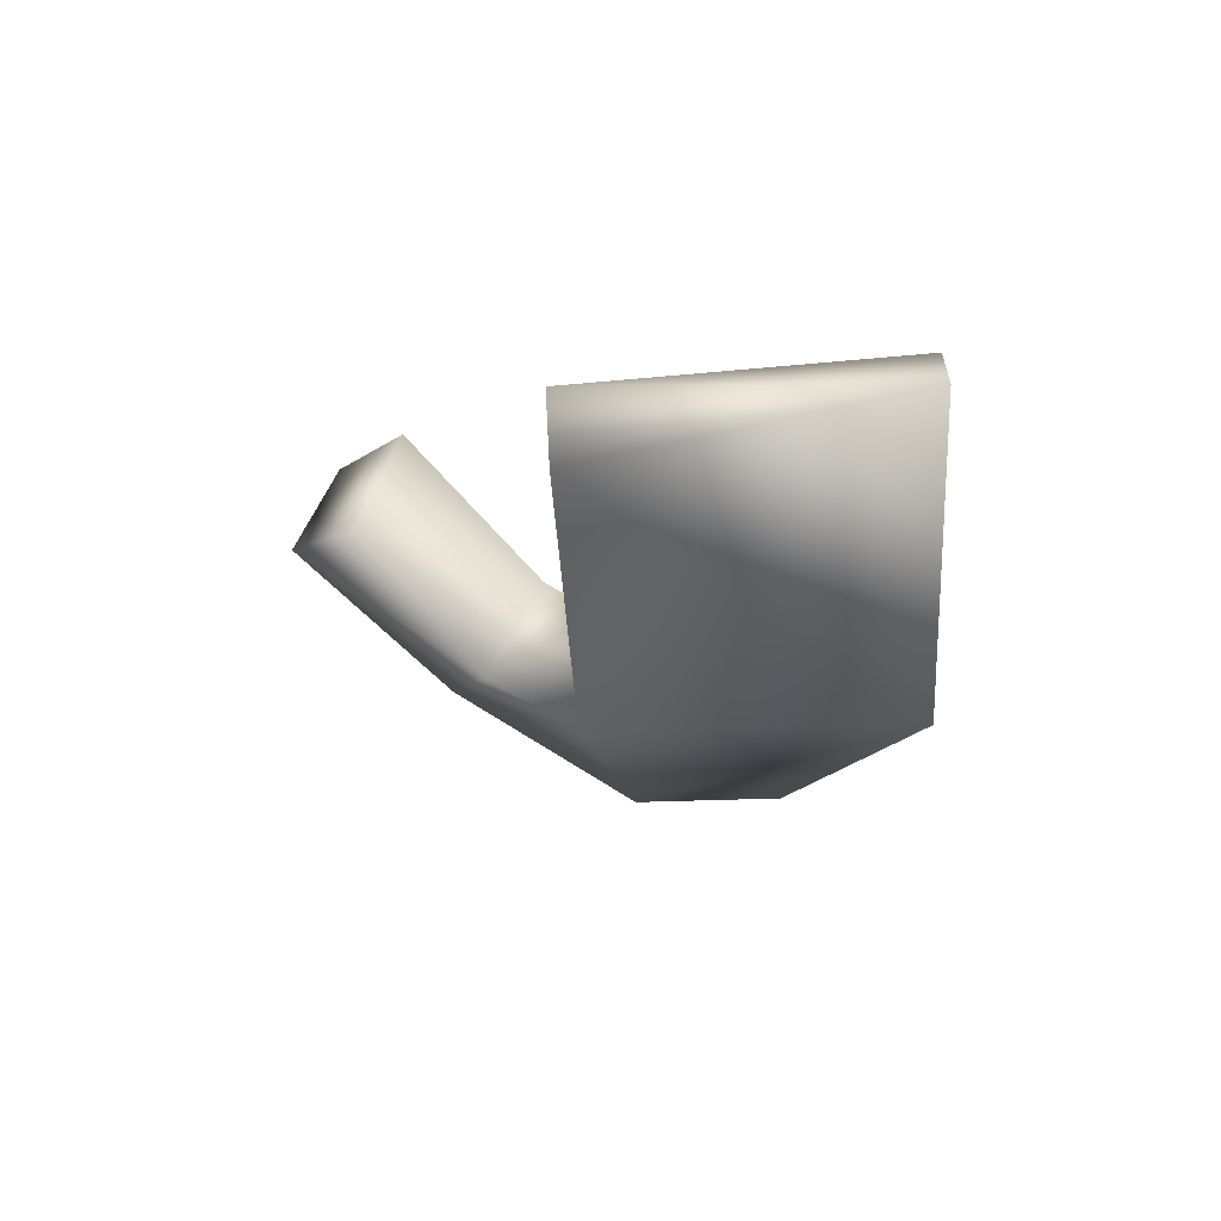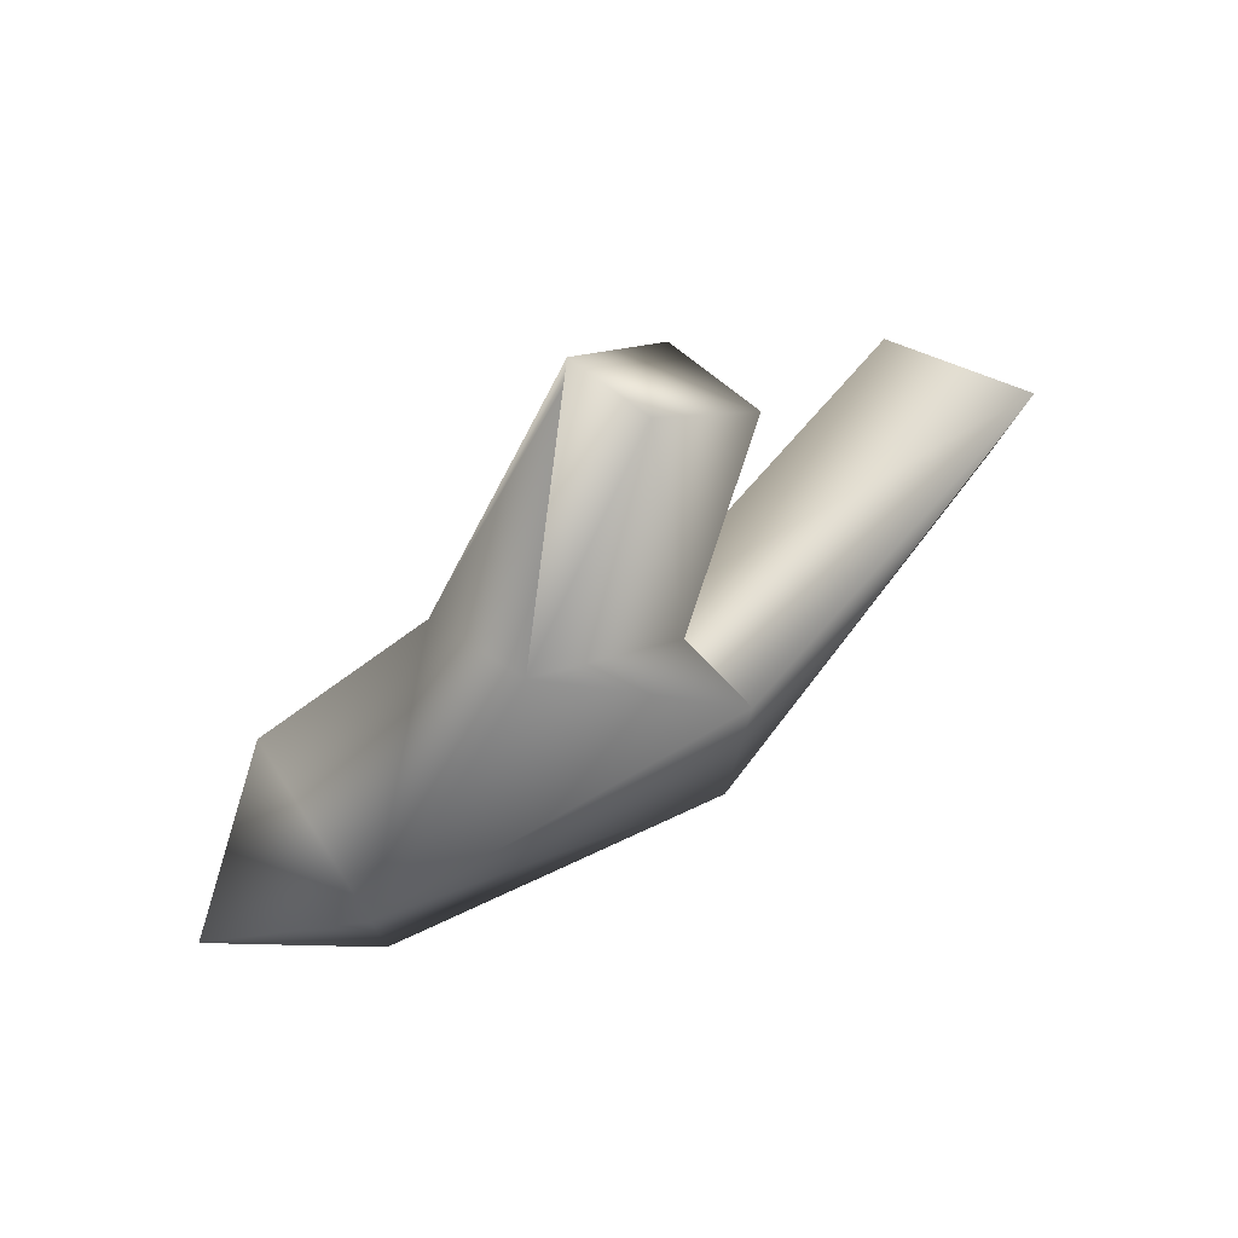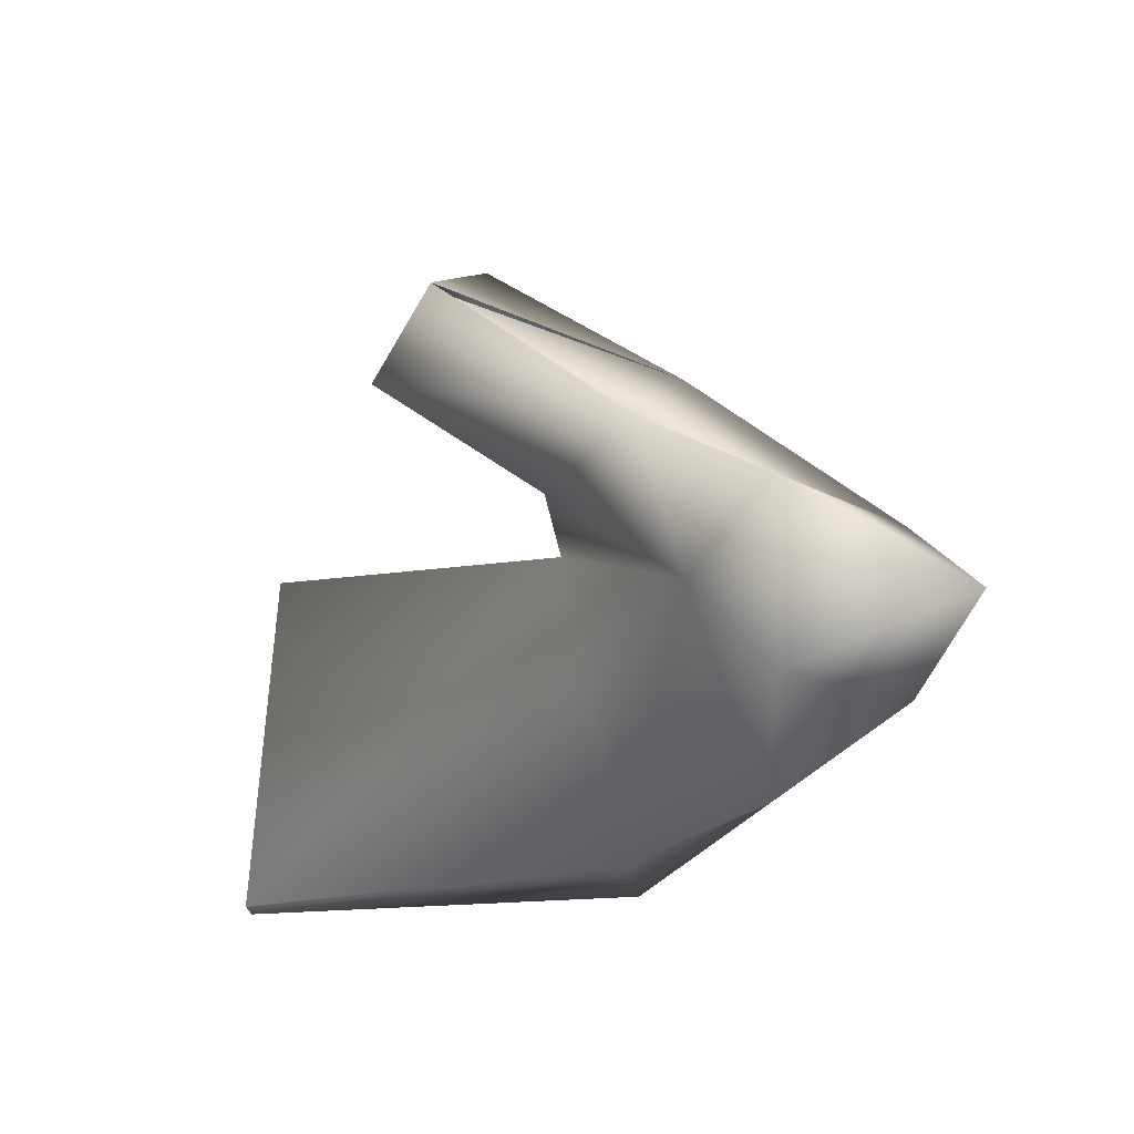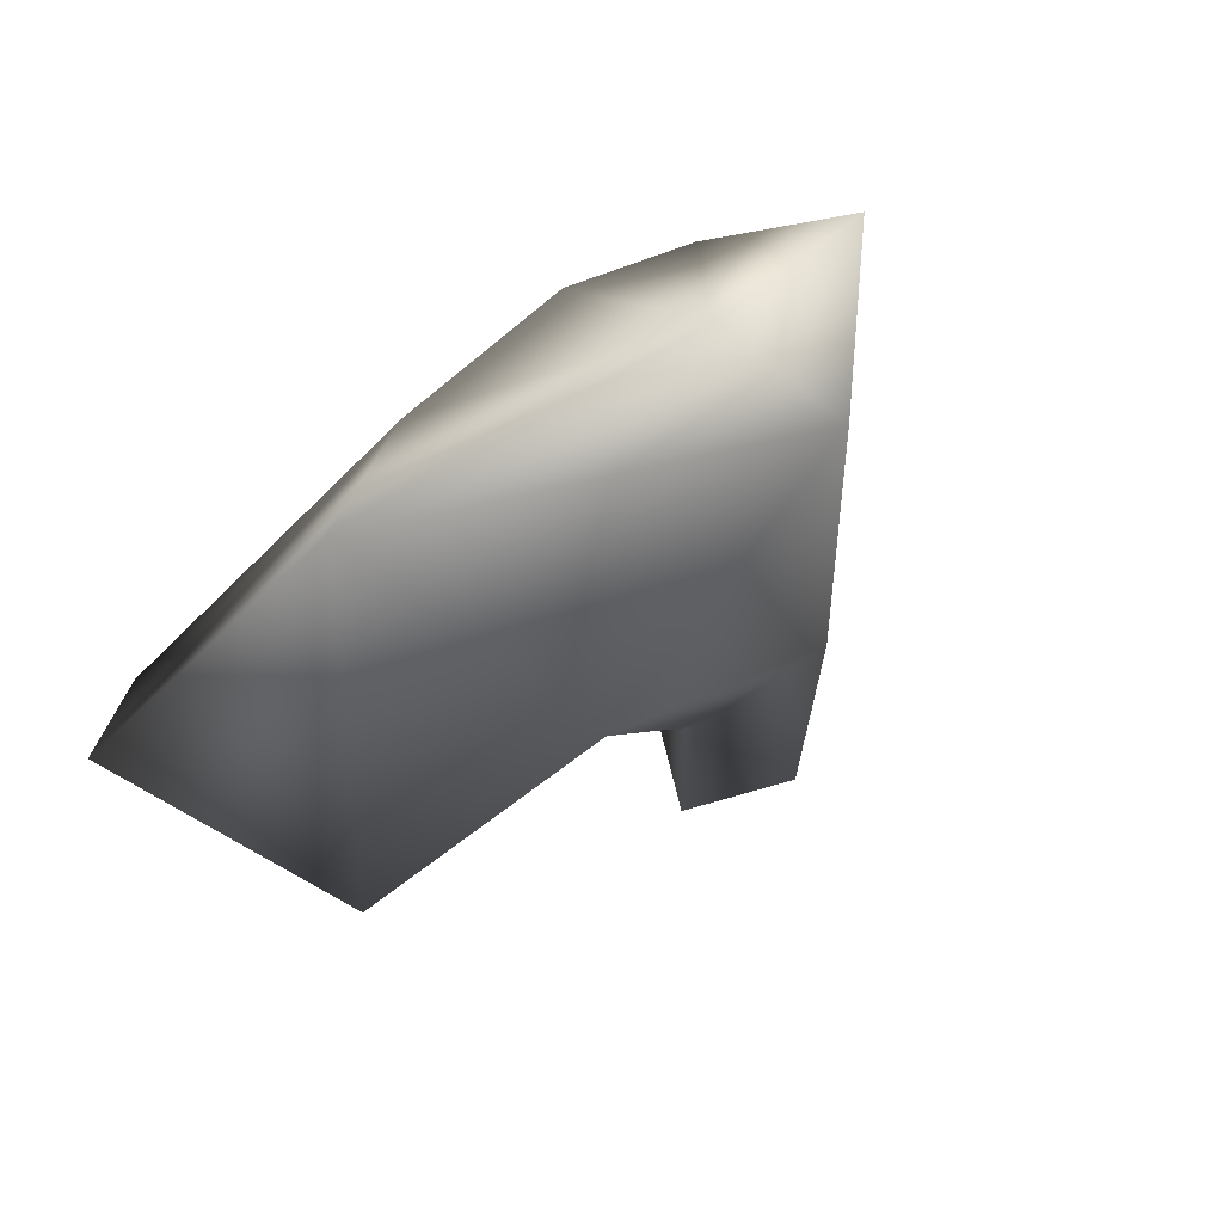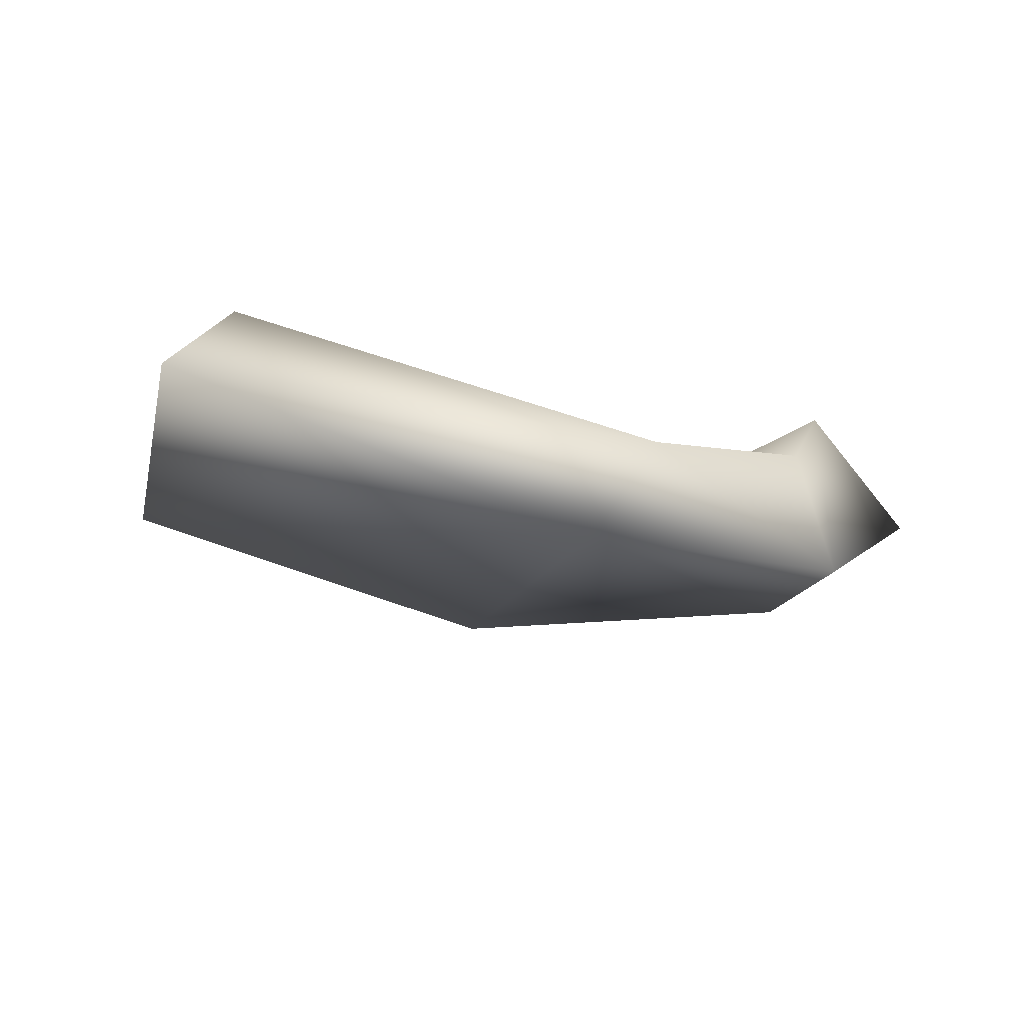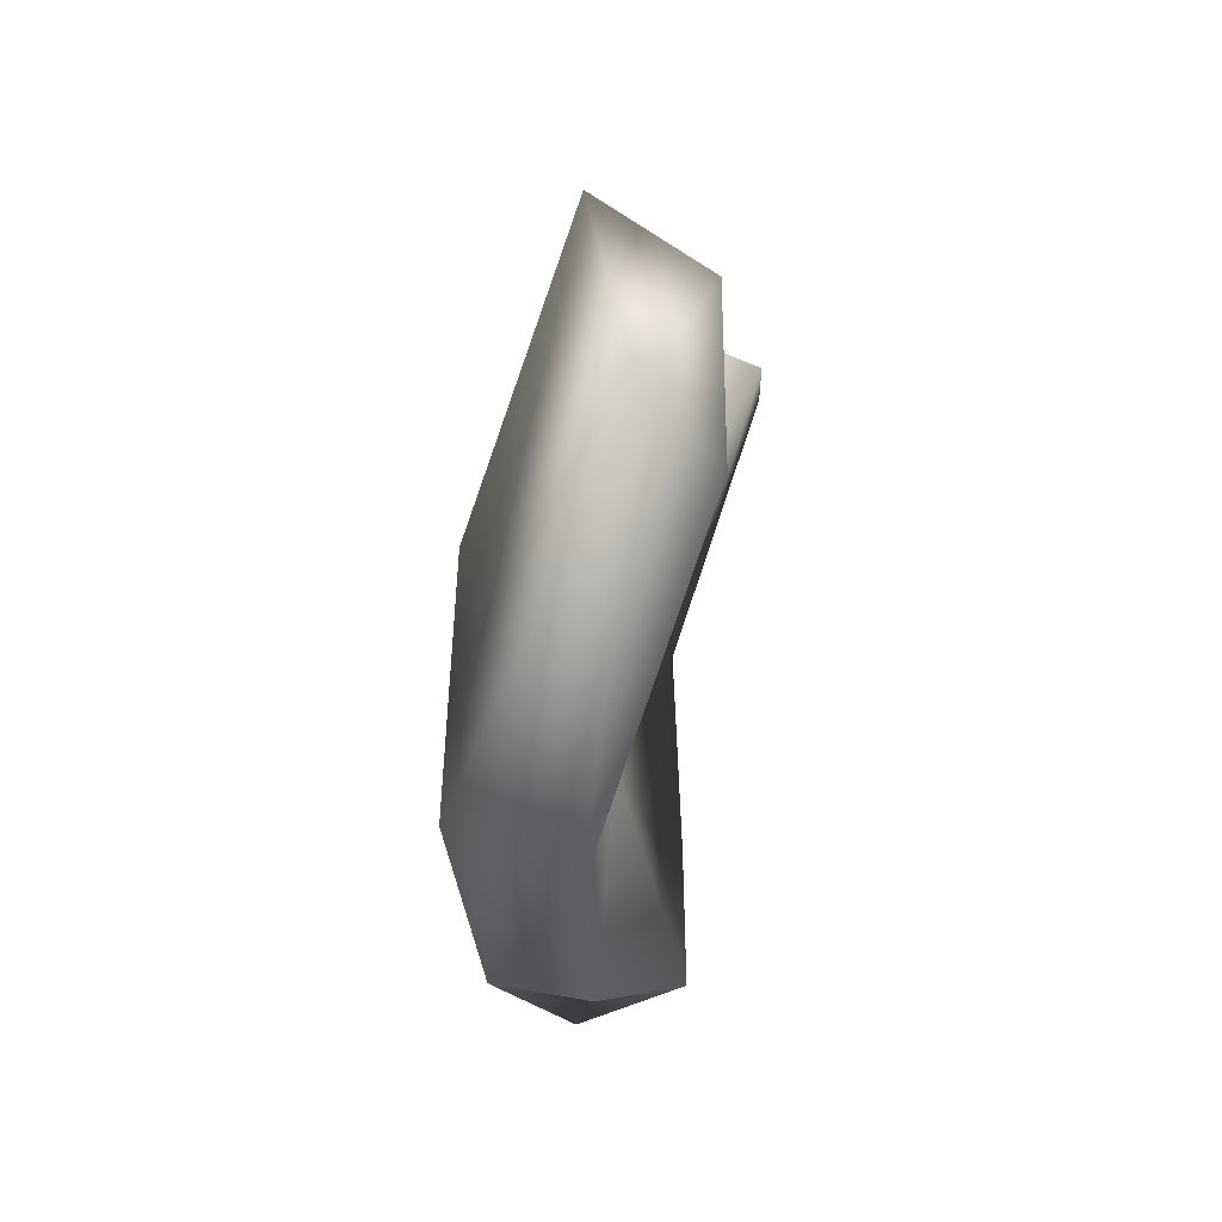
<metadata>
{"format":"obj","ext":"obj","renderer":"f3d","projection":"perspective","resolution":1024,"background":"white","views":[{"elev":-23.5,"azim":-85.2,"up":"+Z"},{"elev":74.4,"azim":143.0,"up":"+Y"},{"elev":-13.7,"azim":40.9,"up":"+Y"},{"elev":-56.2,"azim":50.7,"up":"+Z"},{"elev":-20.9,"azim":-20.1,"up":"+Z"},{"elev":-49.0,"azim":-95.1,"up":"+Y"}]}
</metadata>
<code>
v 13 -4 3
v 5 -23 0
v 19 -20 2
v 5 -23 0
v 13 -4 3
v 0 0 1
v 26 -1 -5
v -1 -24 -9
v -2 1 -9
v -1 -24 -9
v 26 -1 -5
v 26 -13 -5
v 0 0 1
v -29 -24 5
v 5 -23 0
v -29 -24 5
v 0 0 1
v -25 1 6
v -1 -24 -9
v -31 0 -3
v -2 1 -9
v -31 0 -3
v -1 -24 -9
v -34 -24 0
v -2 1 -9
v -31 0 -3
v 0 0 1
v -25 1 6
v 0 0 1
v -31 0 -3
v 5 -23 0
v -34 -24 0
v -1 -24 -9
v -34 -24 0
v 5 -23 0
v -29 -24 5
v 13 -4 3
v 1 4 4
v 0 0 1
v 13 -4 3
v 25 0 9
v 12 7 7
v -2 1 -9
v 10 12 -1
v 26 -1 -5
v 10 12 -1
v -2 1 -9
v 0 8 -4
v 0 0 1
v 0 8 -4
v -2 1 -9
v 0 8 -4
v 0 0 1
v 1 4 4
v 26 -1 -5
v 12 7 7
v 25 0 9
v 12 7 7
v 26 -1 -5
v 10 12 -1
v 26 -13 -5
v 5 -23 0
v -1 -24 -9
v 5 -23 0
v 26 -13 -5
v 19 -20 2
v 25 -13 9
v 19 -20 2
v 26 -13 -5
v 25 -13 9
v 36 -8 2
v 25 0 9
v 26 -1 -5
v 36 -8 2
v 26 -13 -5
v 25 0 9
v 36 -8 2
v 26 -1 -5
v 26 -13 -5
v 36 -8 2
v 25 -13 9
v 12 7 7
v -10 13 11
v 1 4 4
v -10 13 11
v 12 7 7
v -3 19 12
v 1 4 4
v -11 16 3
v 0 8 -4
v -11 16 3
v 1 4 4
v -10 13 11
v 0 8 -4
v -4 22 5
v 10 12 -1
v -4 22 5
v 0 8 -4
v -11 16 3
v -2 18 11
v -3 19 12
v 12 7 7
v -3 19 12
v 10 12 -1
v -4 22 5
v -34 -24 0
v -29 -24 5
v -25 1 6
v -34 -24 0
v -25 1 6
v -31 0 -3
v -11 16 3
v -10 13 11
v -3 19 12
v -11 16 3
v -3 19 12
v -4 22 5
v 25 0 9
v 13 -4 3
v 25 -13 9
v 19 -20 2
v 25 -13 9
v 13 -4 3
v 12 7 7
v 1 4 4
v 13 -4 3
v 10 12 -1
v -2 18 11
v 12 7 7
f 1 2 3
f 4 5 6
f 7 8 9
f 10 11 12
f 13 14 15
f 16 17 18
f 19 20 21
f 22 23 24
f 25 26 27
f 28 29 30
f 31 32 33
f 34 35 36
f 37 38 39
f 40 41 42
f 43 44 45
f 46 47 48
f 49 50 51
f 52 53 54
f 55 56 57
f 58 59 60
f 61 62 63
f 64 65 66
f 67 68 69
f 70 71 72
f 73 74 75
f 76 77 78
f 79 80 81
f 82 83 84
f 85 86 87
f 88 89 90
f 91 92 93
f 94 95 96
f 97 98 99
f 100 101 102
f 103 104 105
f 106 107 108
f 109 110 111
f 112 113 114
f 115 116 117
f 118 119 120
f 121 122 123
f 124 125 126
f 127 128 129

</code>
